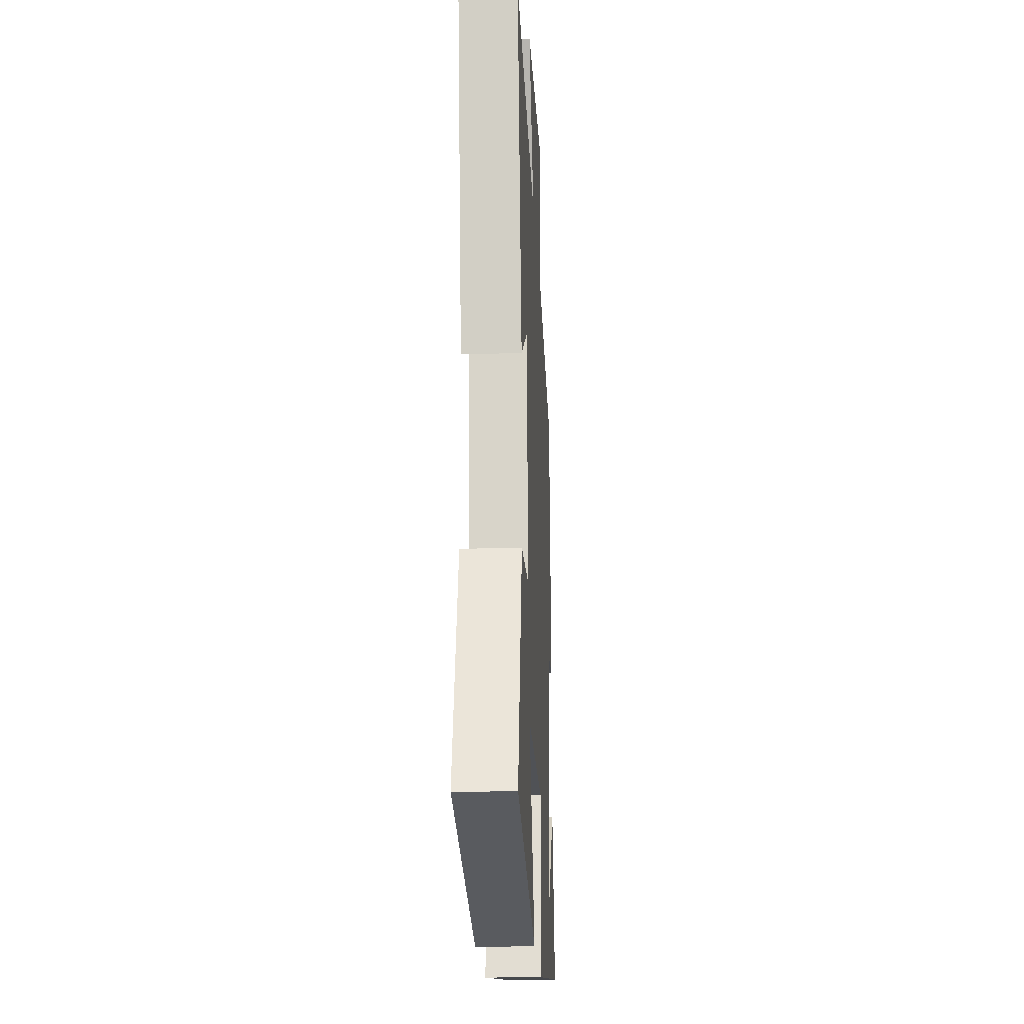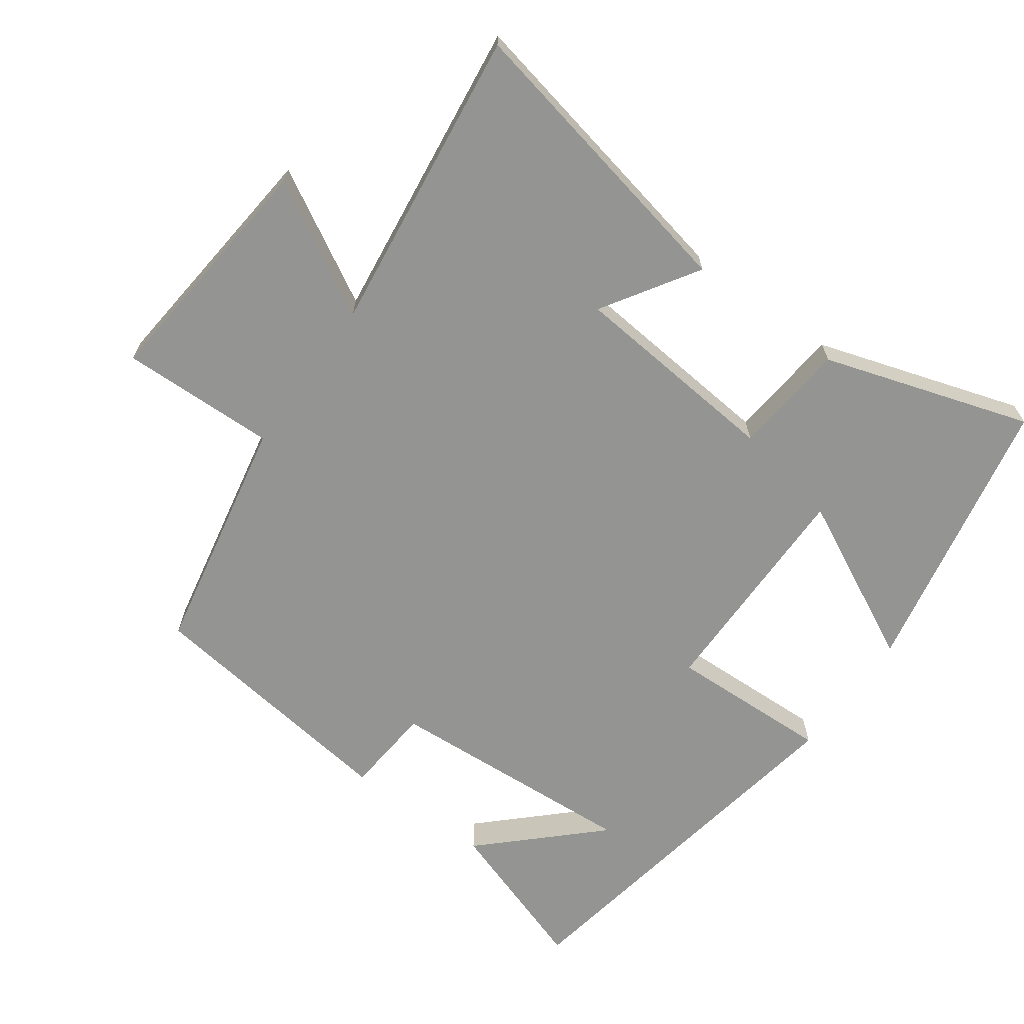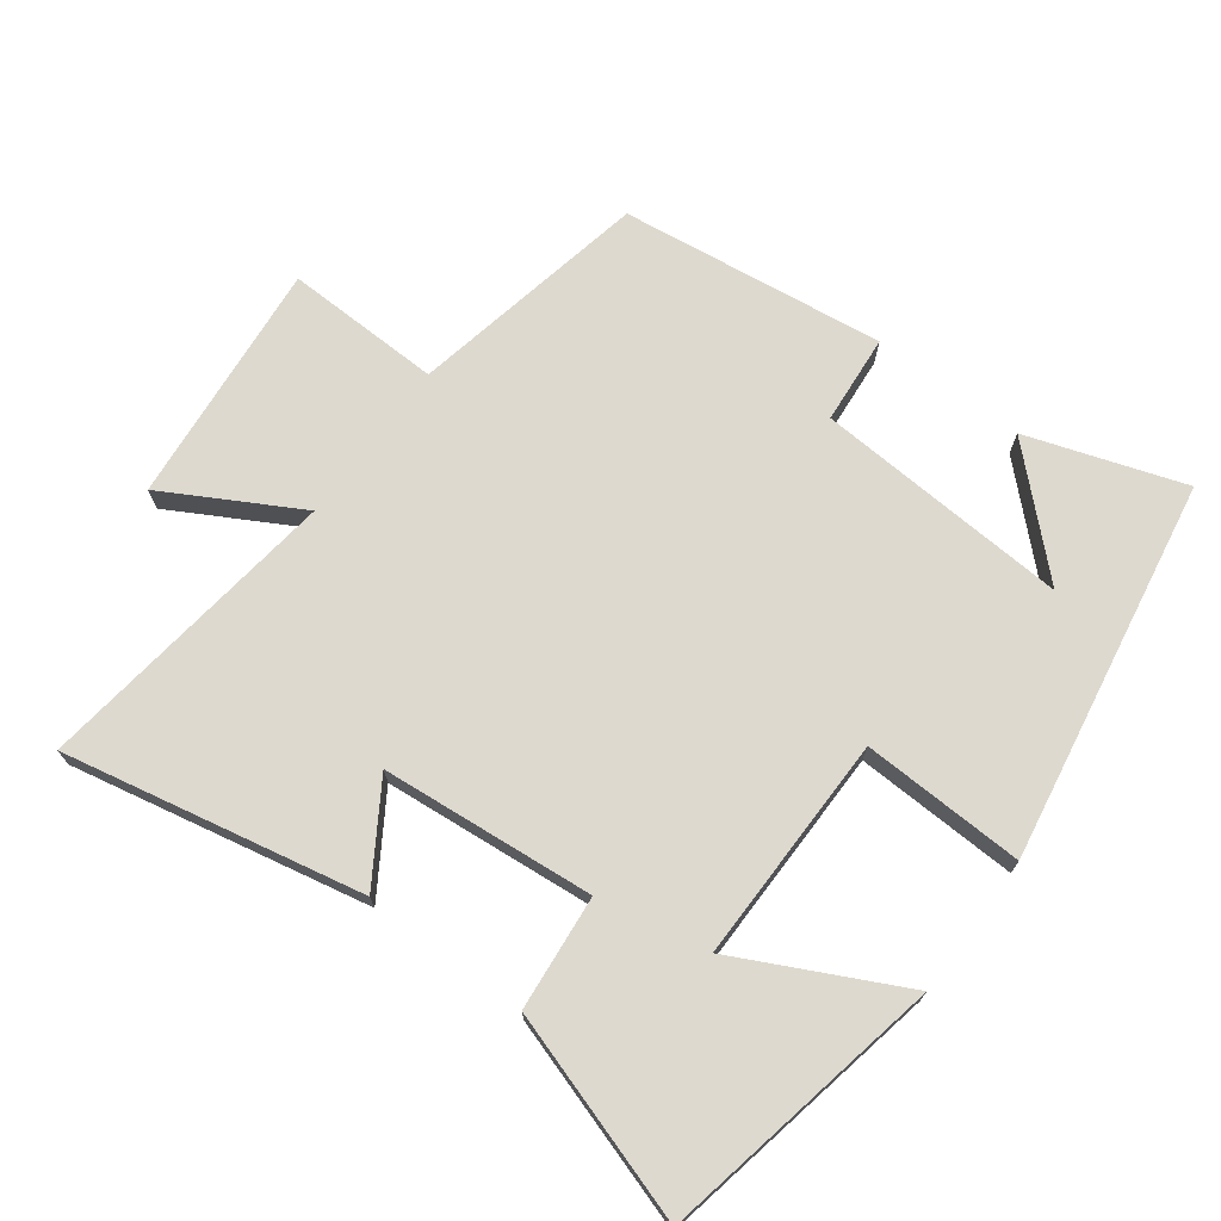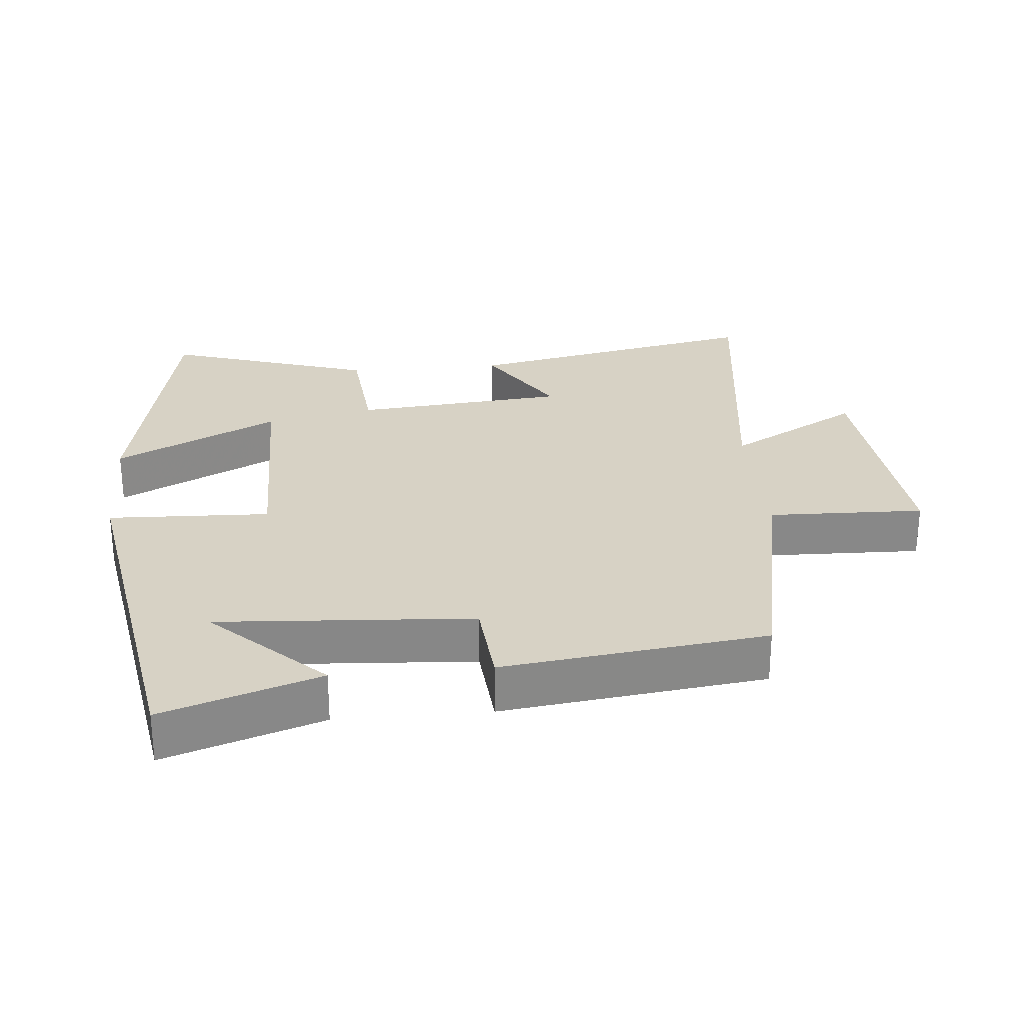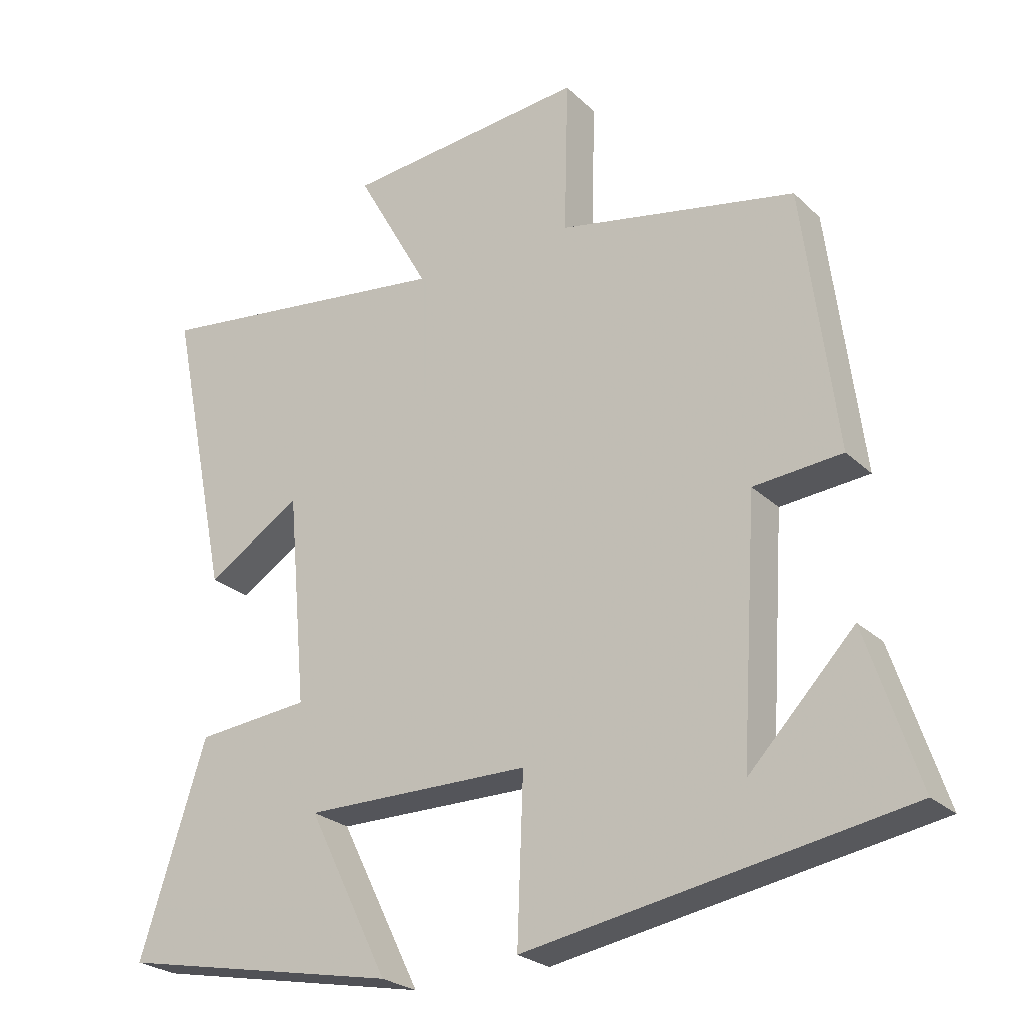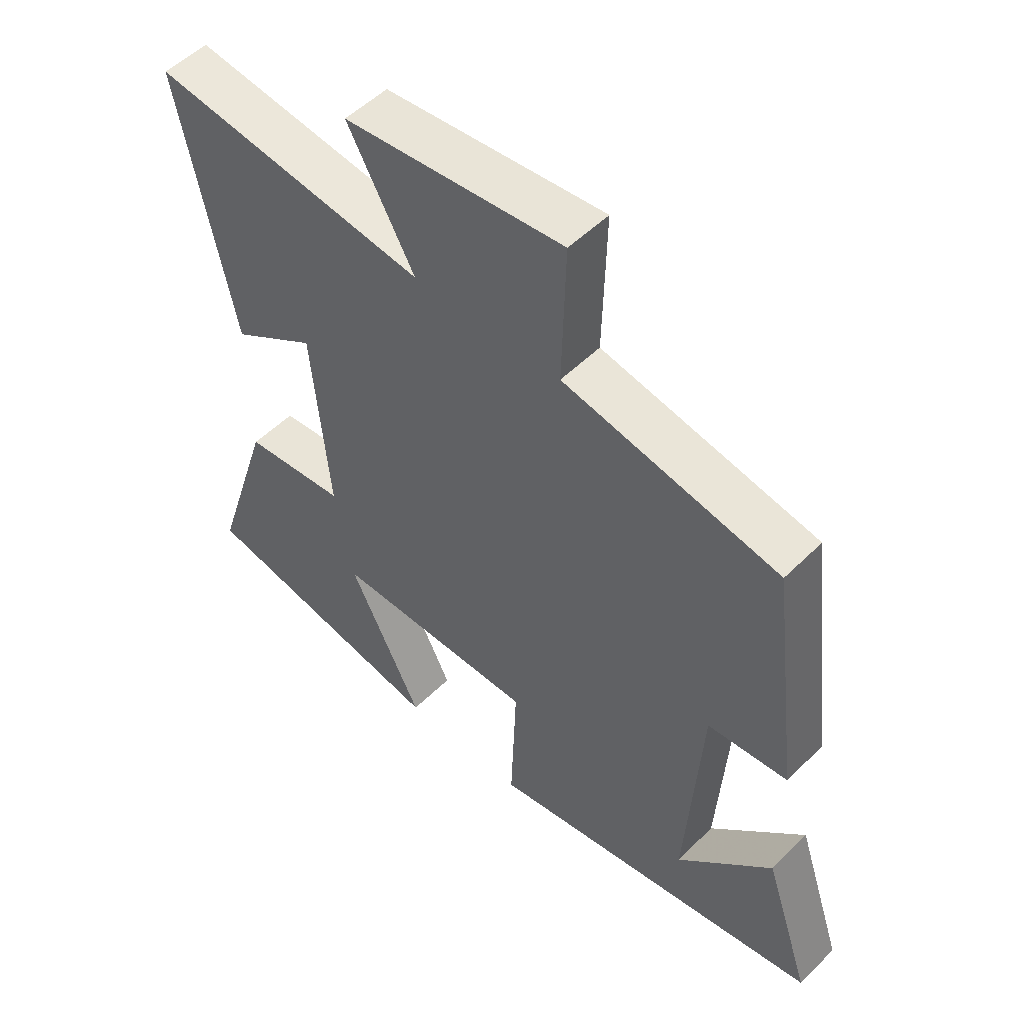
<metadata>
{"format":"obj","ext":"obj","renderer":"f3d","projection":"perspective","resolution":1024,"background":"white","views":[{"elev":-20.8,"azim":92.8,"up":"+Z"},{"elev":-67.0,"azim":54.1,"up":"+Y"},{"elev":71.6,"azim":126.7,"up":"+Y"},{"elev":27.6,"azim":-95.1,"up":"+Y"},{"elev":-25.1,"azim":-145.7,"up":"+Z"},{"elev":52.1,"azim":-136.7,"up":"+Z"}]}
</metadata>
<code>
v 0.589 0.07 0.558
v 0.5 0.07 0.123
v 0.361 0.07 0.211
v 0.333 0.07 -0.099
v 0.5 0.07 -0.115
v 0.597 0.07 -0.418
v 0.183 0.07 -0.5
v 0.302 0.07 -0.261
v -0.03 0.07 -0.263
v -0.021 0.07 -0.5
v -0.576 0.07 -0.405
v -0.5 0.07 -0.177
v -0.346 0.07 -0.338
v -0.37 0.07 0.034
v -0.5 0.07 0.045
v -0.451 0.07 0.43
v -0.101 0.07 0.5
v -0.107 0.07 0.728
v 0.249 0.07 0.694
v 0.141 0.07 0.5
v 0.589 0 0.558
v 0.5 0 0.123
v 0.361 0 0.211
v 0.333 0 -0.099
v 0.5 0 -0.115
v 0.597 0 -0.418
v 0.183 0 -0.5
v 0.302 0 -0.261
v -0.03 0 -0.263
v -0.021 0 -0.5
v -0.576 0 -0.405
v -0.5 0 -0.177
v -0.346 0 -0.338
v -0.37 0 0.034
v -0.5 0 0.045
v -0.451 0 0.43
v -0.101 0 0.5
v -0.107 0 0.728
v 0.249 0 0.694
v 0.141 0 0.5
f 17 18 19 20
f 15 16 17 20
f 14 15 20 1
f 13 14 1
f 11 12 13
f 9 10 11 13
f 9 13 1
f 5 6 7 8
f 4 5 8 9
f 3 4 9
f 1 2 3
f 1 3 9
f 40 39 38 37
f 40 37 36 35
f 21 40 35 34
f 21 34 33
f 33 32 31
f 33 31 30 29
f 21 33 29
f 28 27 26 25
f 29 28 25 24
f 29 24 23
f 23 22 21
f 29 23 21
f 1 21 22 2
f 2 22 23 3
f 3 23 24 4
f 4 24 25 5
f 5 25 26 6
f 6 26 27 7
f 7 27 28 8
f 8 28 29 9
f 9 29 30 10
f 10 30 31 11
f 11 31 32 12
f 12 32 33 13
f 13 33 34 14
f 14 34 35 15
f 15 35 36 16
f 16 36 37 17
f 17 37 38 18
f 18 38 39 19
f 19 39 40 20
f 20 40 21 1

</code>
